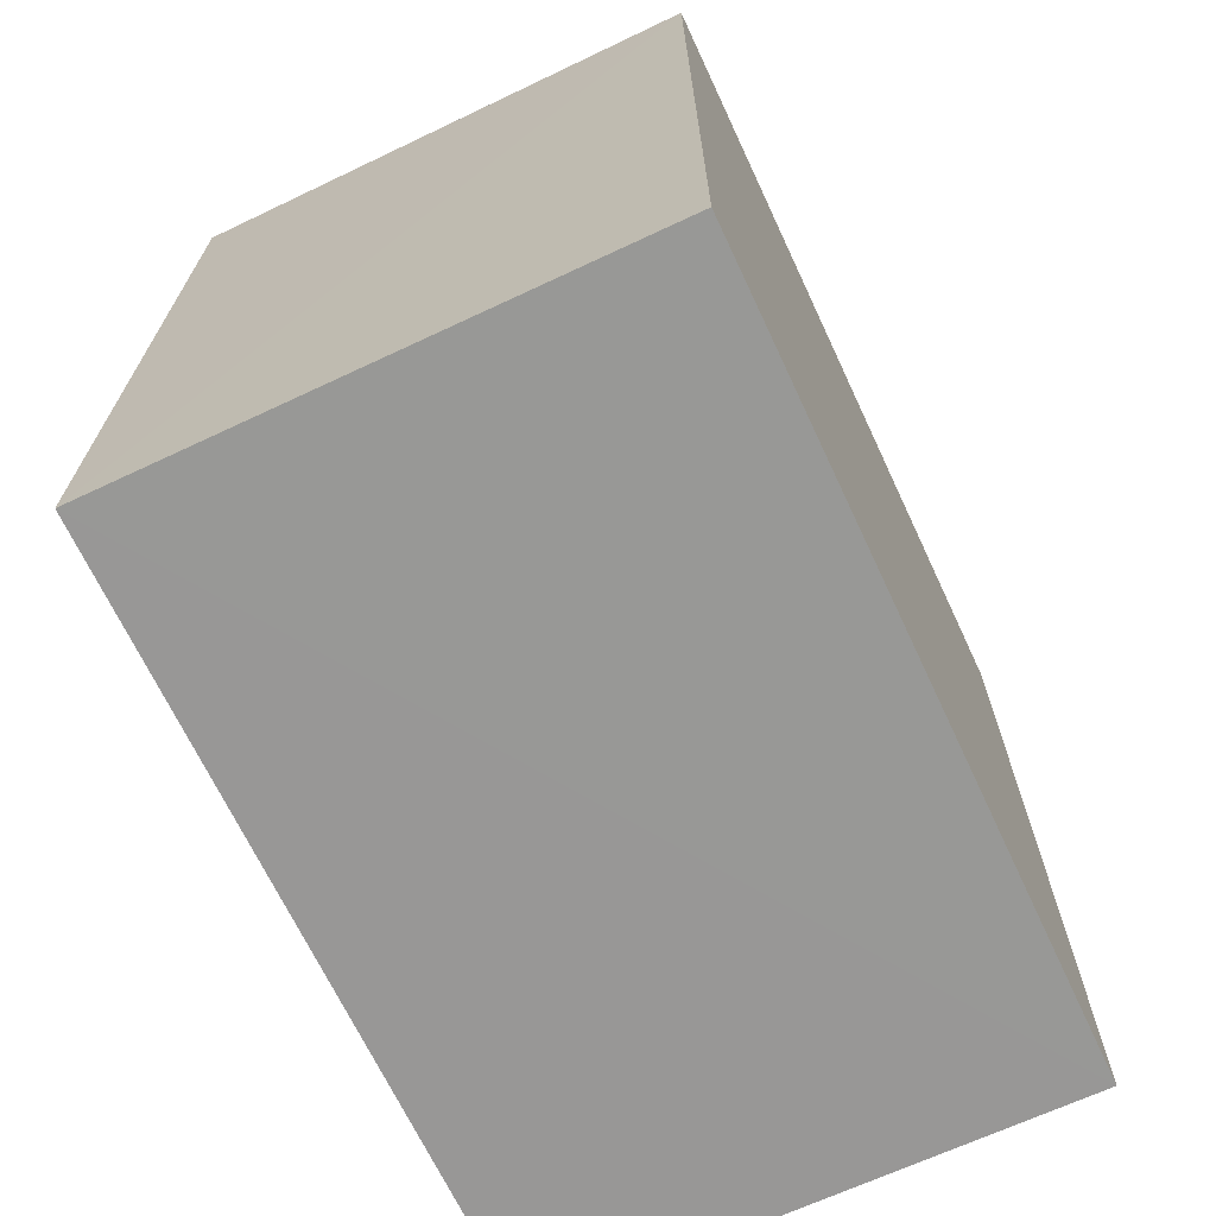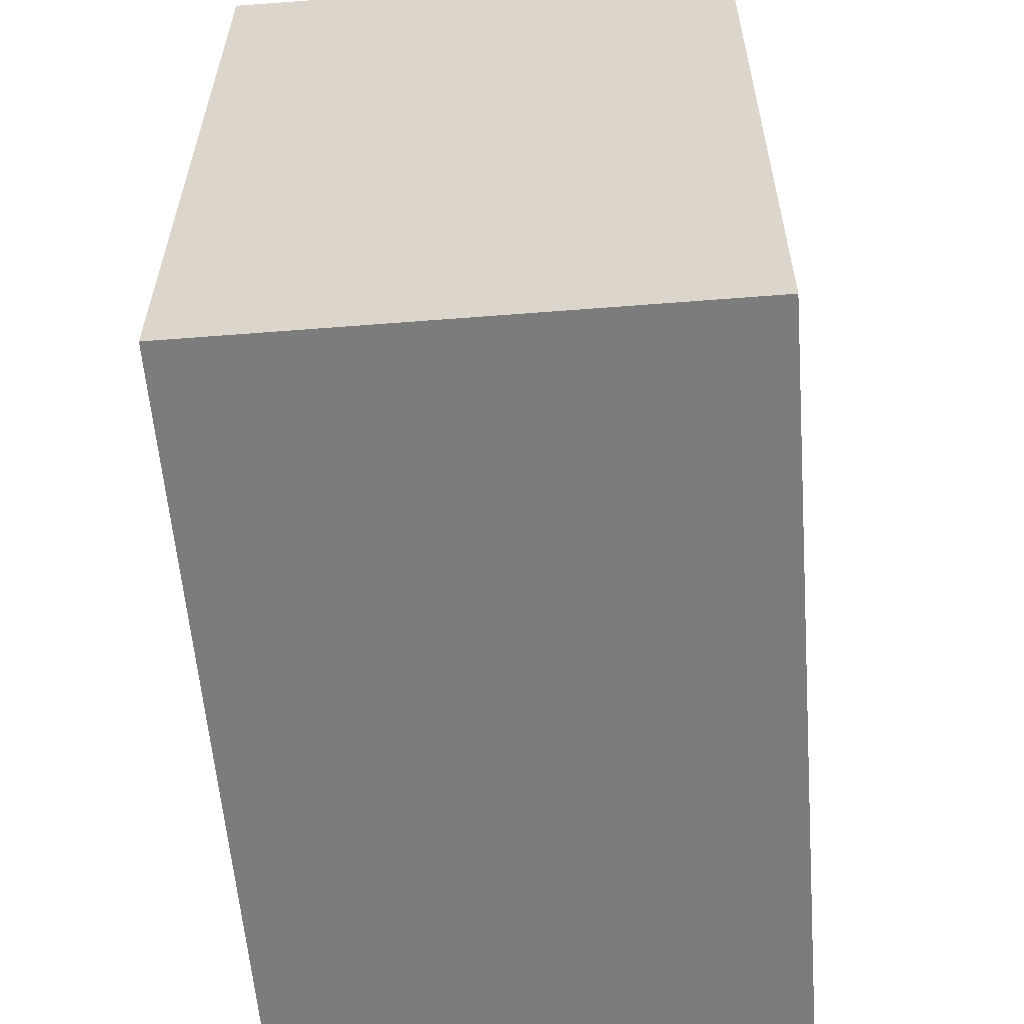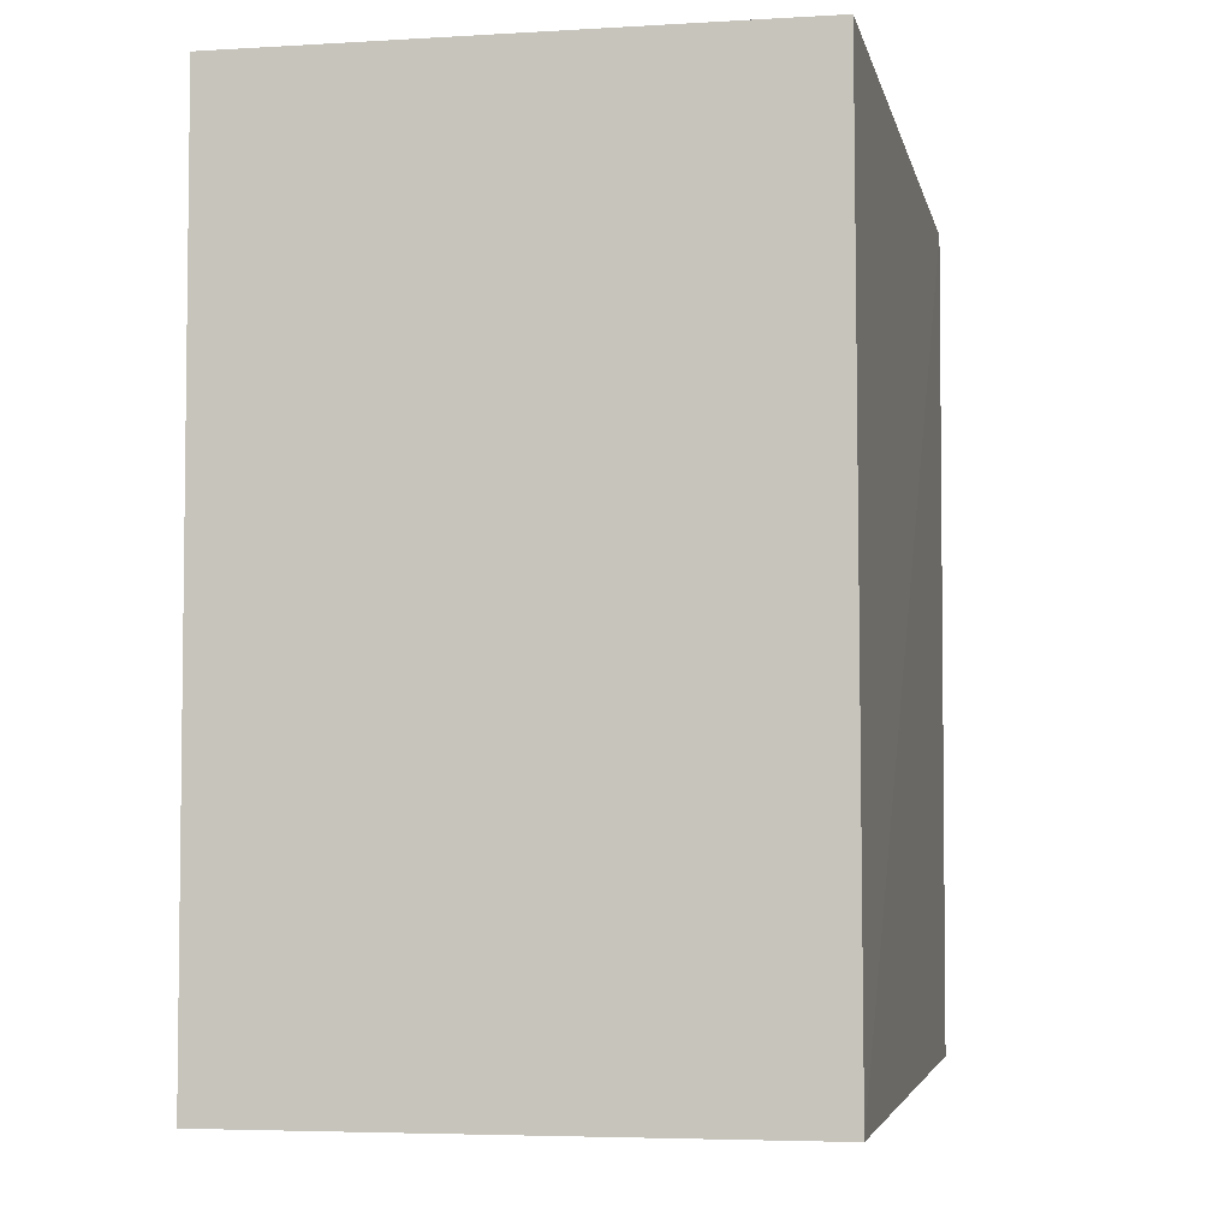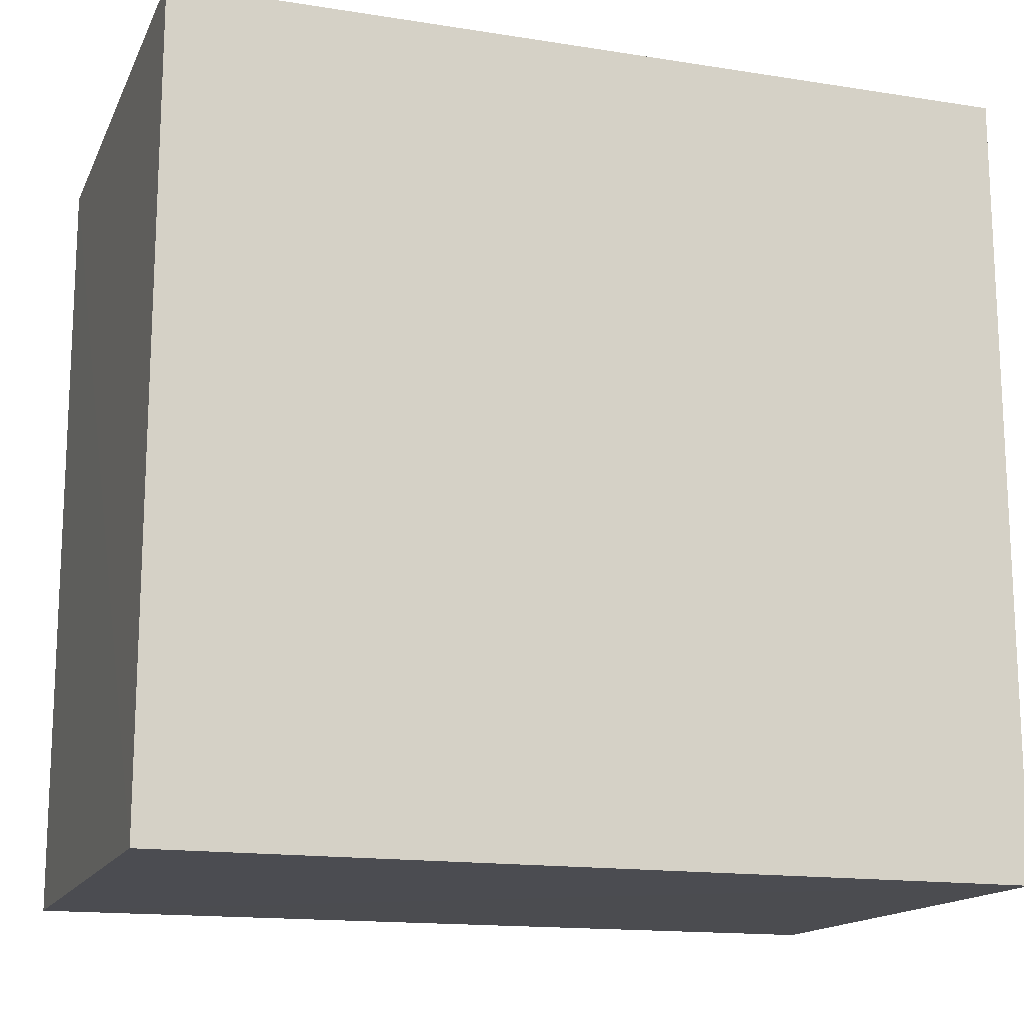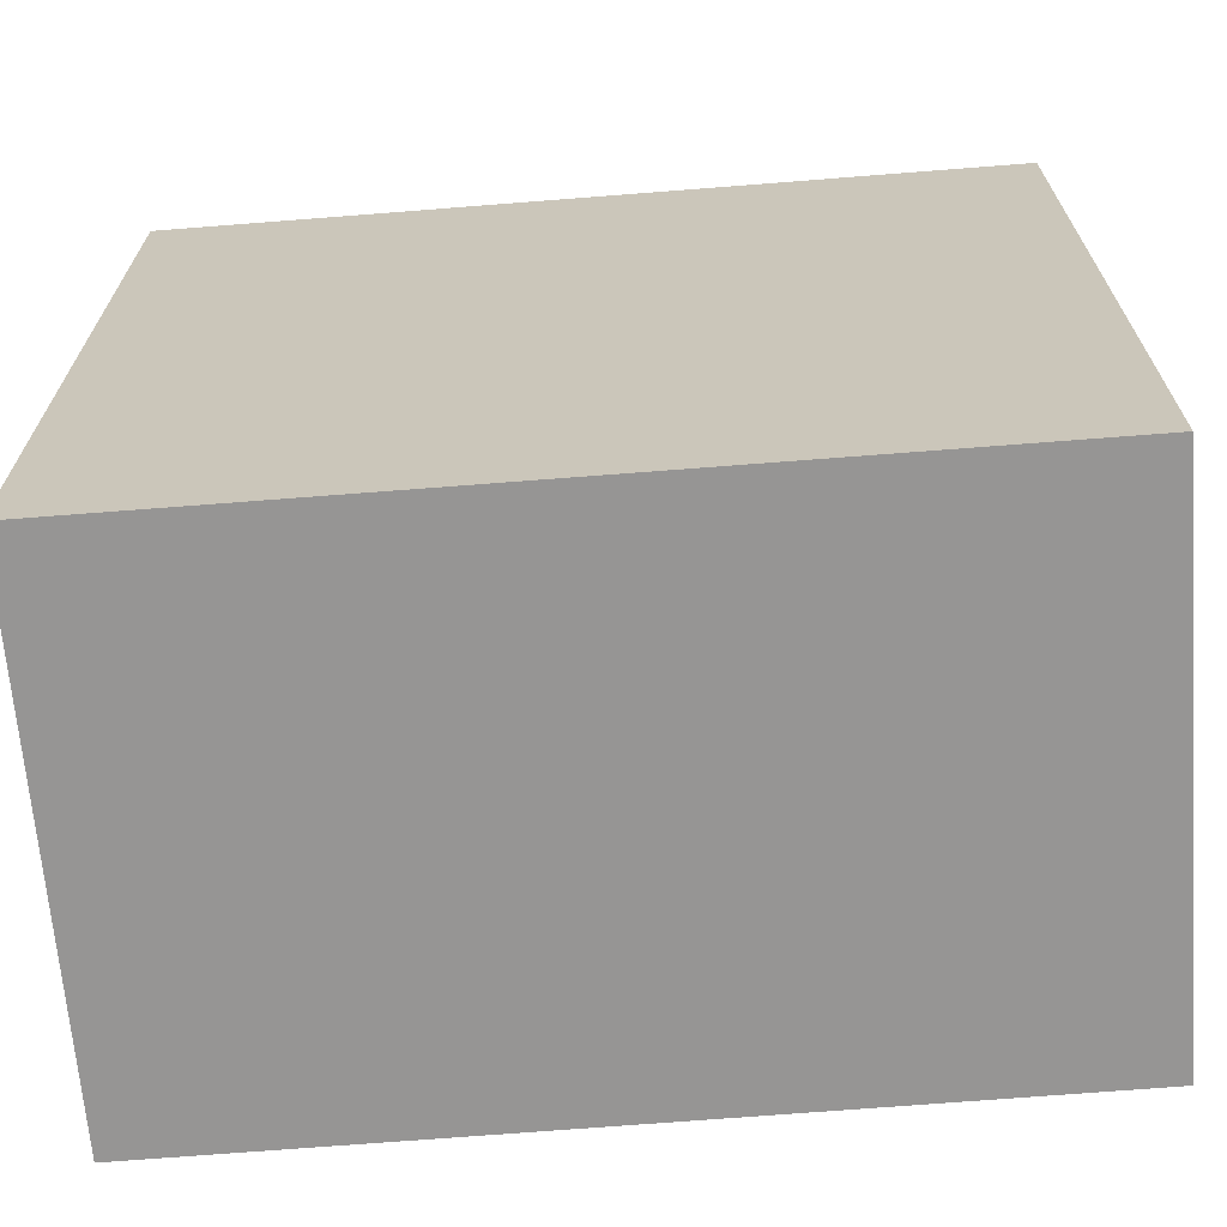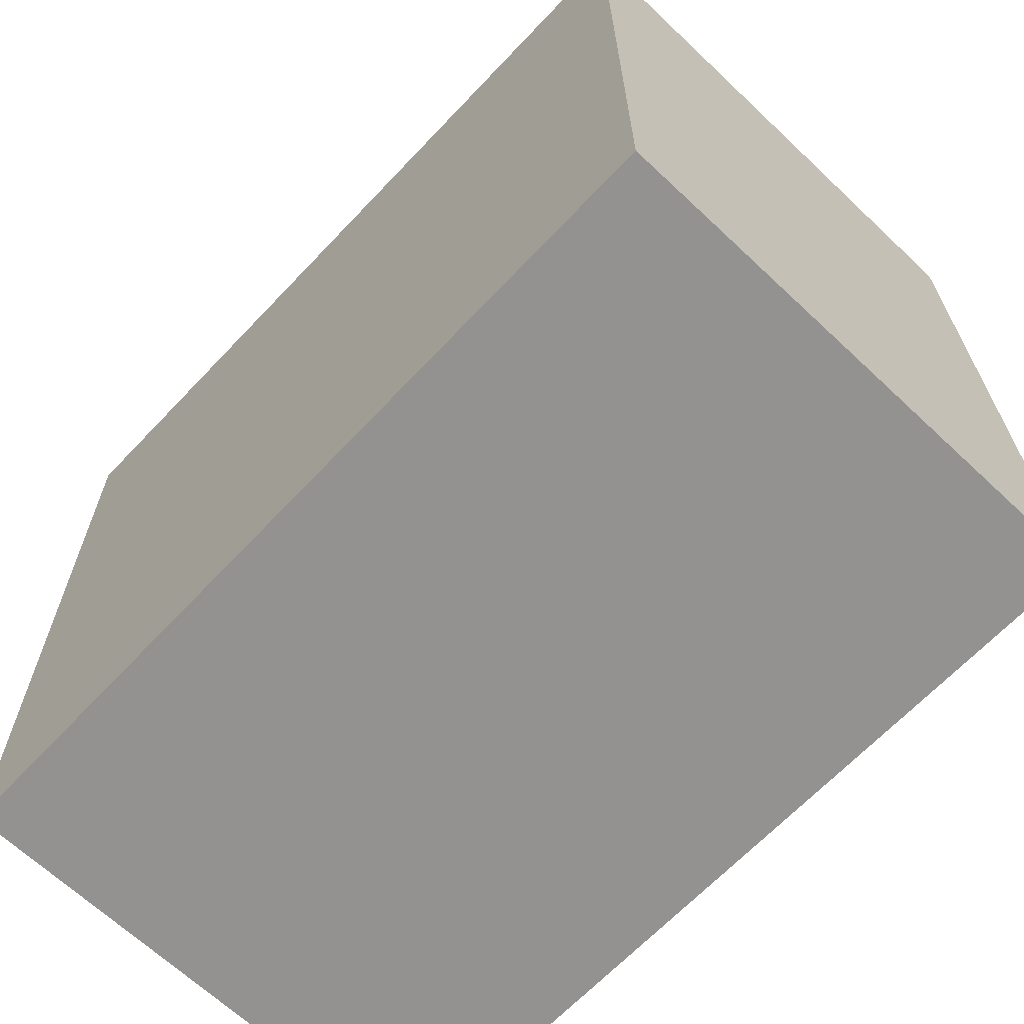
<metadata>
{"format":"obj","ext":"obj","renderer":"f3d","projection":"perspective","resolution":1024,"background":"white","views":[{"elev":-68.4,"azim":-154.9,"up":"+Z"},{"elev":-58.7,"azim":4.5,"up":"+Y"},{"elev":-4.5,"azim":11.1,"up":"+Z"},{"elev":-15.5,"azim":-108.4,"up":"+Y"},{"elev":-67.7,"azim":-85.5,"up":"+Y"},{"elev":-66.3,"azim":136.6,"up":"+Y"}]}
</metadata>
<code>
v 0.04218 0.01526 0.05986
v 0.042 -0.01133 0.05986
v 0.04208 -0.01134 0.03131
v 0.02418 0.01538 0.03128
v 0.02418 0.01538 0.05986
v 0.02418 -0.01141 0.03128
v 0.04212 0.01537 0.03127
v 0.02418 -0.01141 0.05986
f 1 2 3
f 6 5 4
f 7 1 3
f 7 5 1
f 7 4 5
f 7 6 4
f 7 3 6
f 8 2 1
f 8 1 5
f 8 5 6
f 8 6 3
f 8 3 2

</code>
